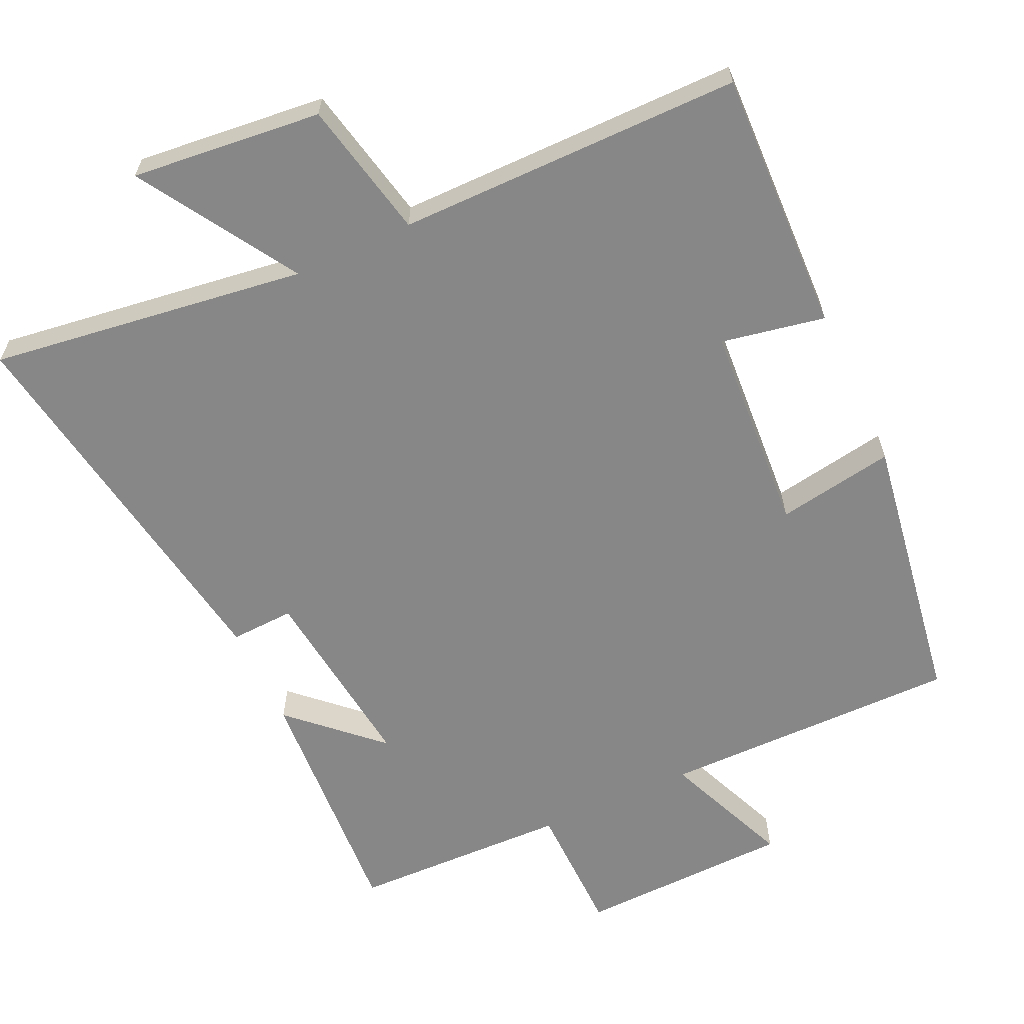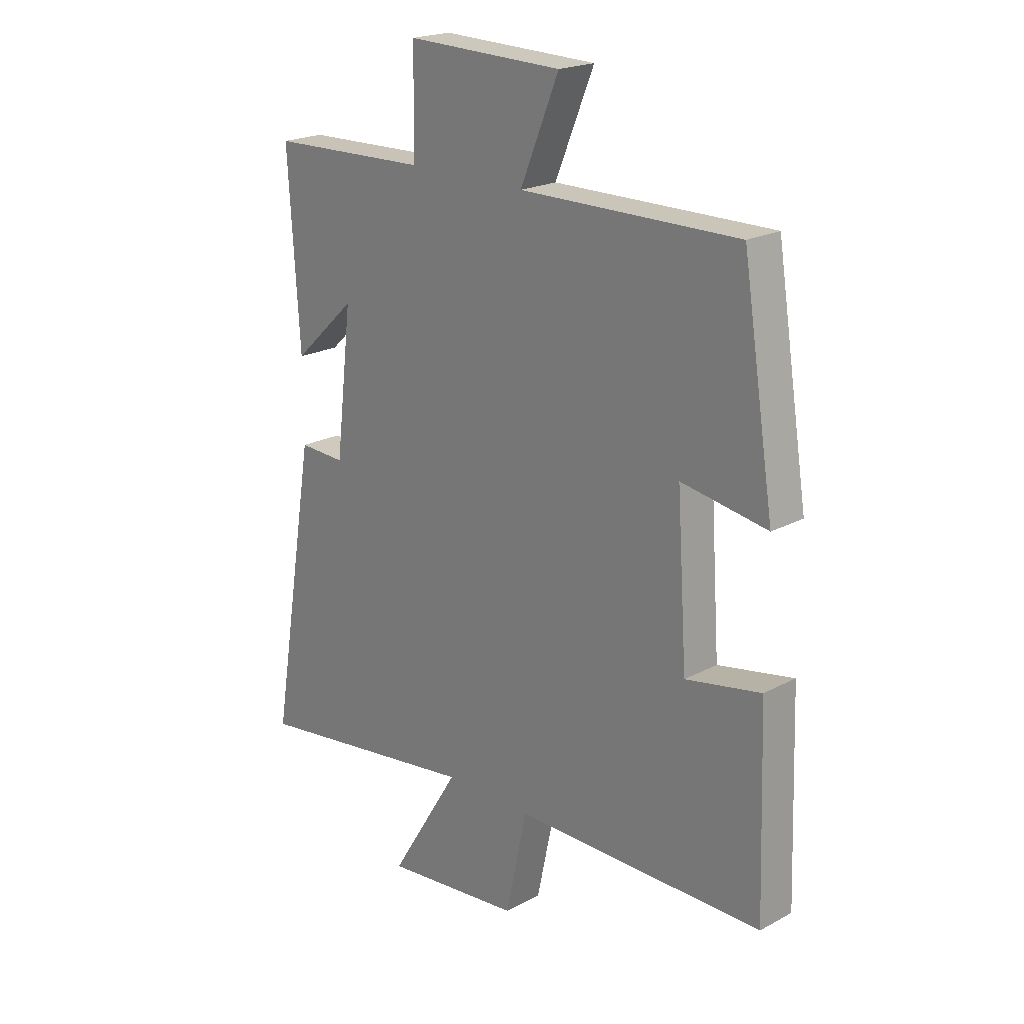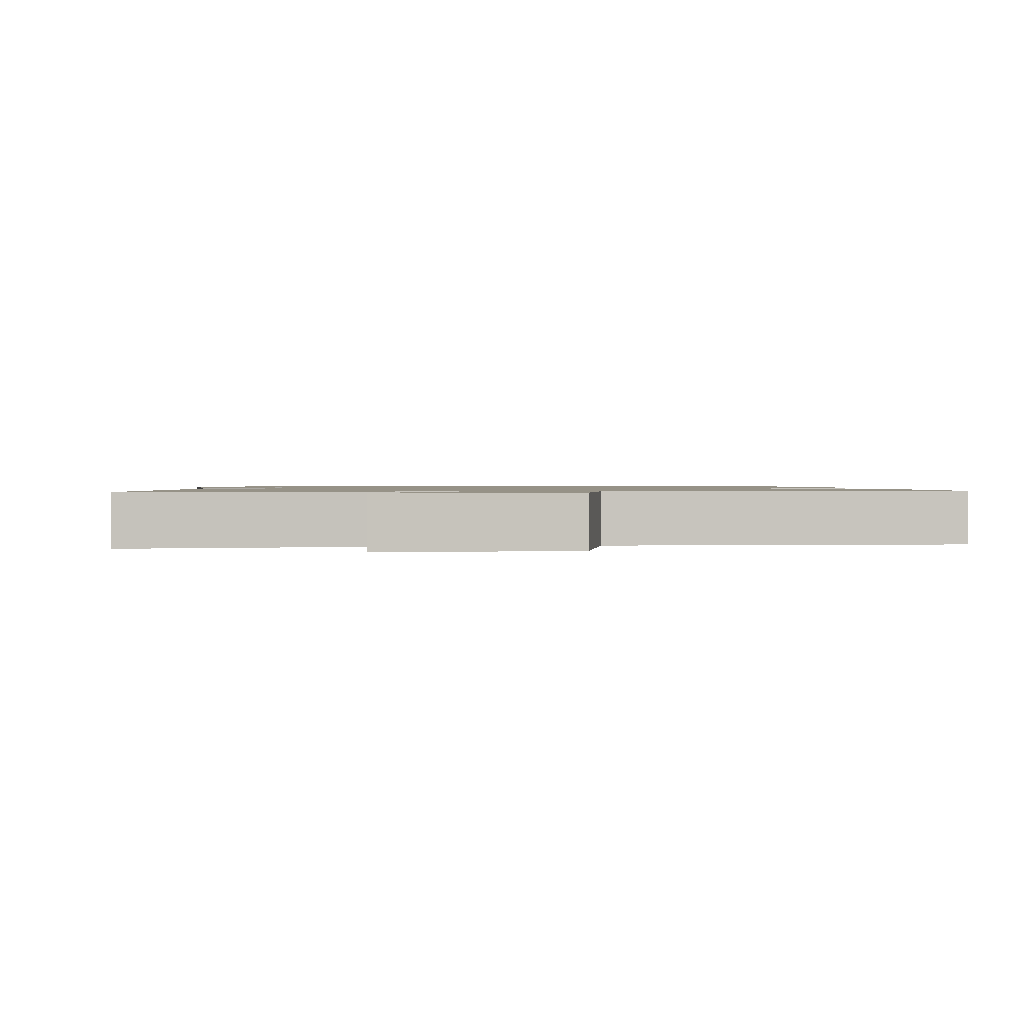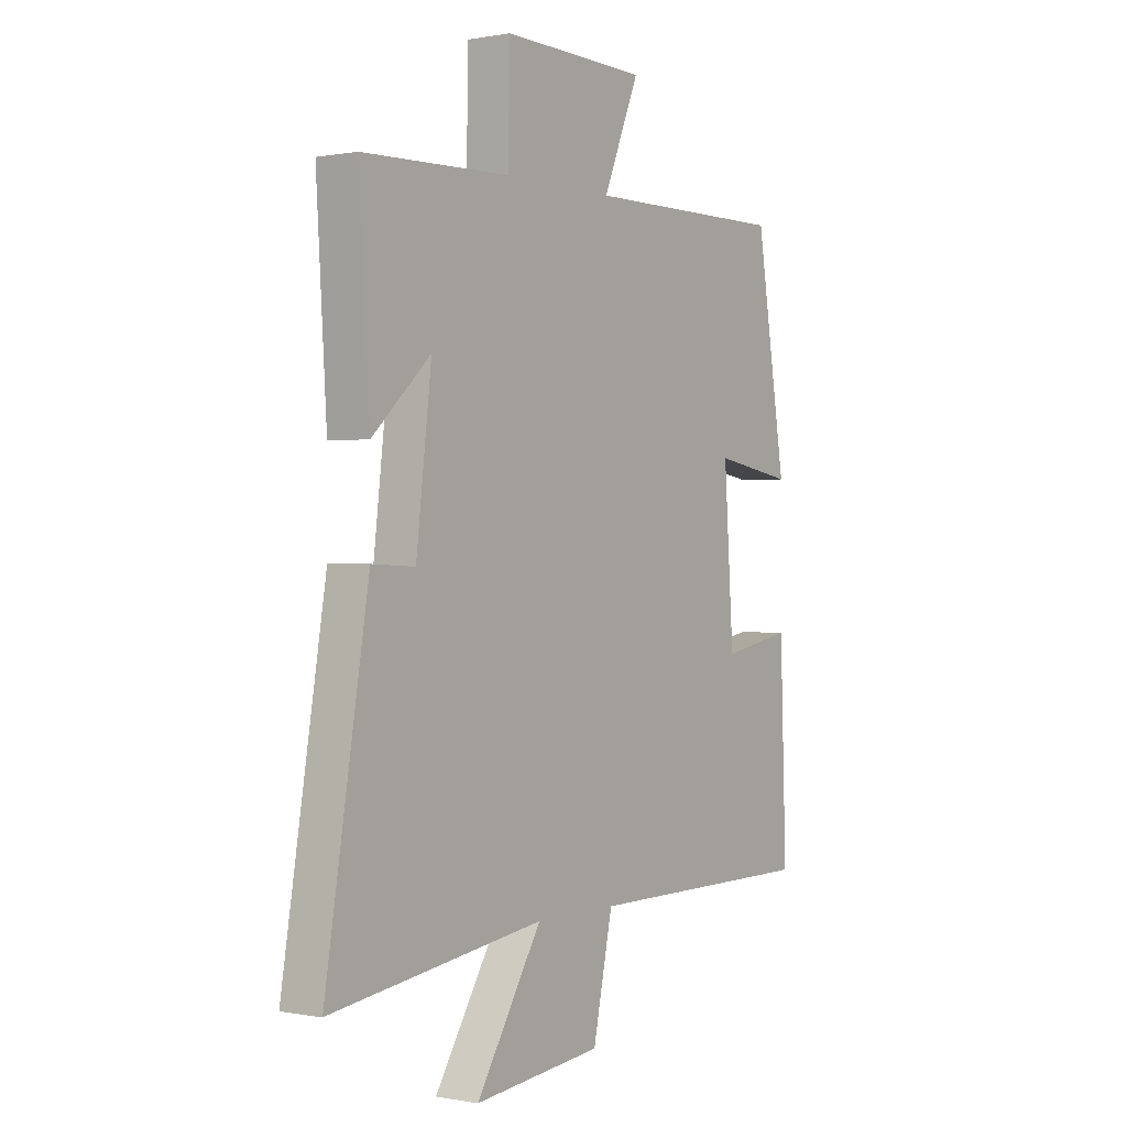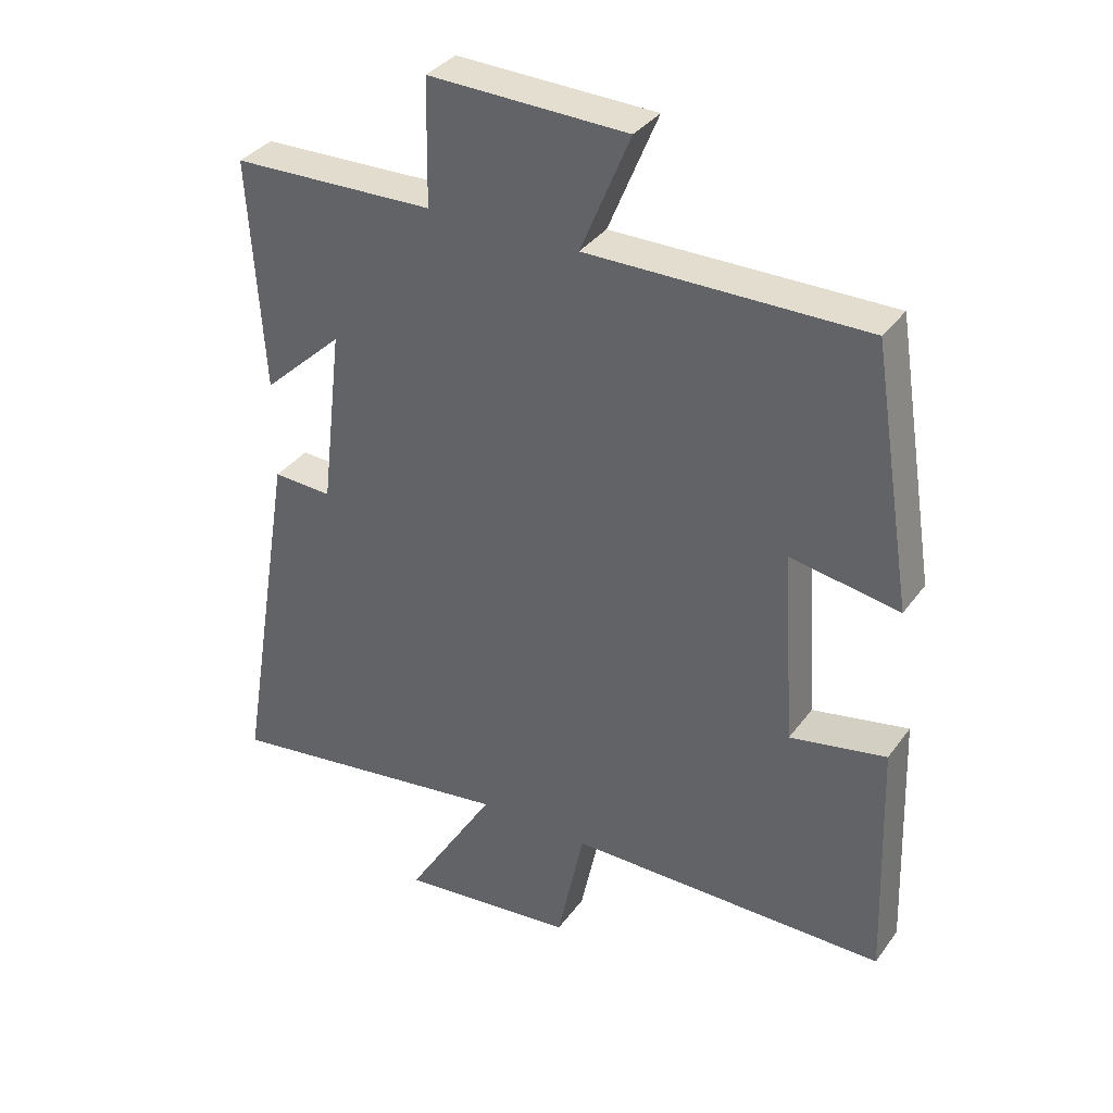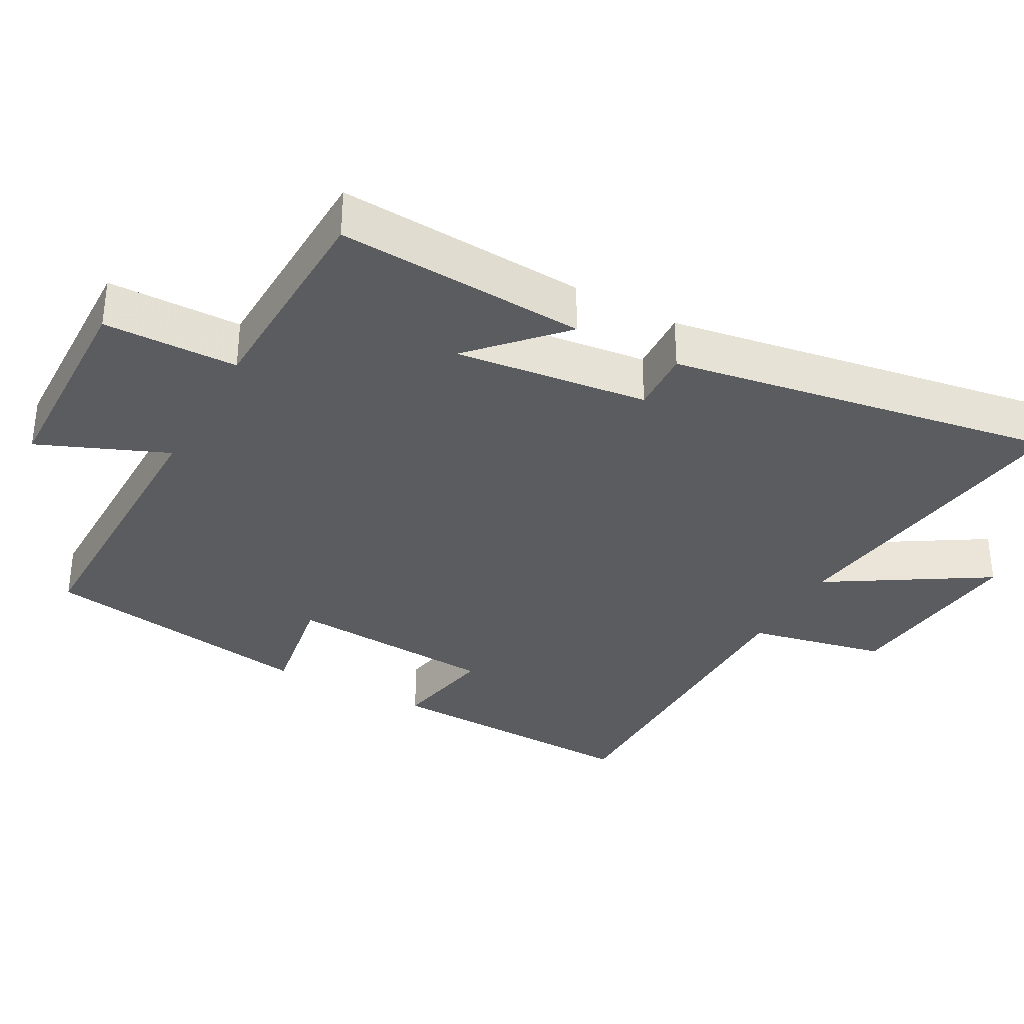
<metadata>
{"format":"obj","ext":"obj","renderer":"f3d","projection":"perspective","resolution":1024,"background":"white","views":[{"elev":-62.5,"azim":-155.1,"up":"+Y"},{"elev":20.9,"azim":-133.8,"up":"+Z"},{"elev":1.0,"azim":174.3,"up":"+Y"},{"elev":0.3,"azim":125.4,"up":"+Z"},{"elev":35.3,"azim":-148.9,"up":"+Z"},{"elev":-34.1,"azim":61.3,"up":"+Y"}]}
</metadata>
<code>
v 0.59 0.07 -0.562
v 0.144 0.07 -0.5
v 0.281 0.07 -0.722
v 0.013 0.07 -0.694
v -0.028 0.07 -0.5
v -0.513 0.07 -0.499
v -0.5 0.07 -0.127
v -0.354 0.07 -0.155
v -0.334 0.07 0.141
v -0.5 0.07 0.113
v -0.438 0.07 0.503
v -0.016 0.07 0.5
v -0.091 0.07 0.681
v 0.211 0.07 0.689
v 0.214 0.07 0.5
v 0.522 0.07 0.491
v 0.5 0.07 0.139
v 0.378 0.07 0.253
v 0.41 0.07 -0.019
v 0.5 0.07 -0.015
v 0.59 0 -0.562
v 0.144 0 -0.5
v 0.281 0 -0.722
v 0.013 0 -0.694
v -0.028 0 -0.5
v -0.513 0 -0.499
v -0.5 0 -0.127
v -0.354 0 -0.155
v -0.334 0 0.141
v -0.5 0 0.113
v -0.438 0 0.503
v -0.016 0 0.5
v -0.091 0 0.681
v 0.211 0 0.689
v 0.214 0 0.5
v 0.522 0 0.491
v 0.5 0 0.139
v 0.378 0 0.253
v 0.41 0 -0.019
v 0.5 0 -0.015
f 19 20 1 2
f 18 19 2
f 15 16 17 18
f 15 18 2
f 12 13 14 15
f 12 15 2
f 9 10 11 12
f 8 9 12 2
f 5 6 7 8
f 5 8 2 3
f 3 4 5
f 22 21 40 39
f 22 39 38
f 38 37 36 35
f 22 38 35
f 35 34 33 32
f 22 35 32
f 32 31 30 29
f 22 32 29 28
f 28 27 26 25
f 23 22 28 25
f 25 24 23
f 1 21 22 2
f 2 22 23 3
f 3 23 24 4
f 4 24 25 5
f 5 25 26 6
f 6 26 27 7
f 7 27 28 8
f 8 28 29 9
f 9 29 30 10
f 10 30 31 11
f 11 31 32 12
f 12 32 33 13
f 13 33 34 14
f 14 34 35 15
f 15 35 36 16
f 16 36 37 17
f 17 37 38 18
f 18 38 39 19
f 19 39 40 20
f 20 40 21 1

</code>
